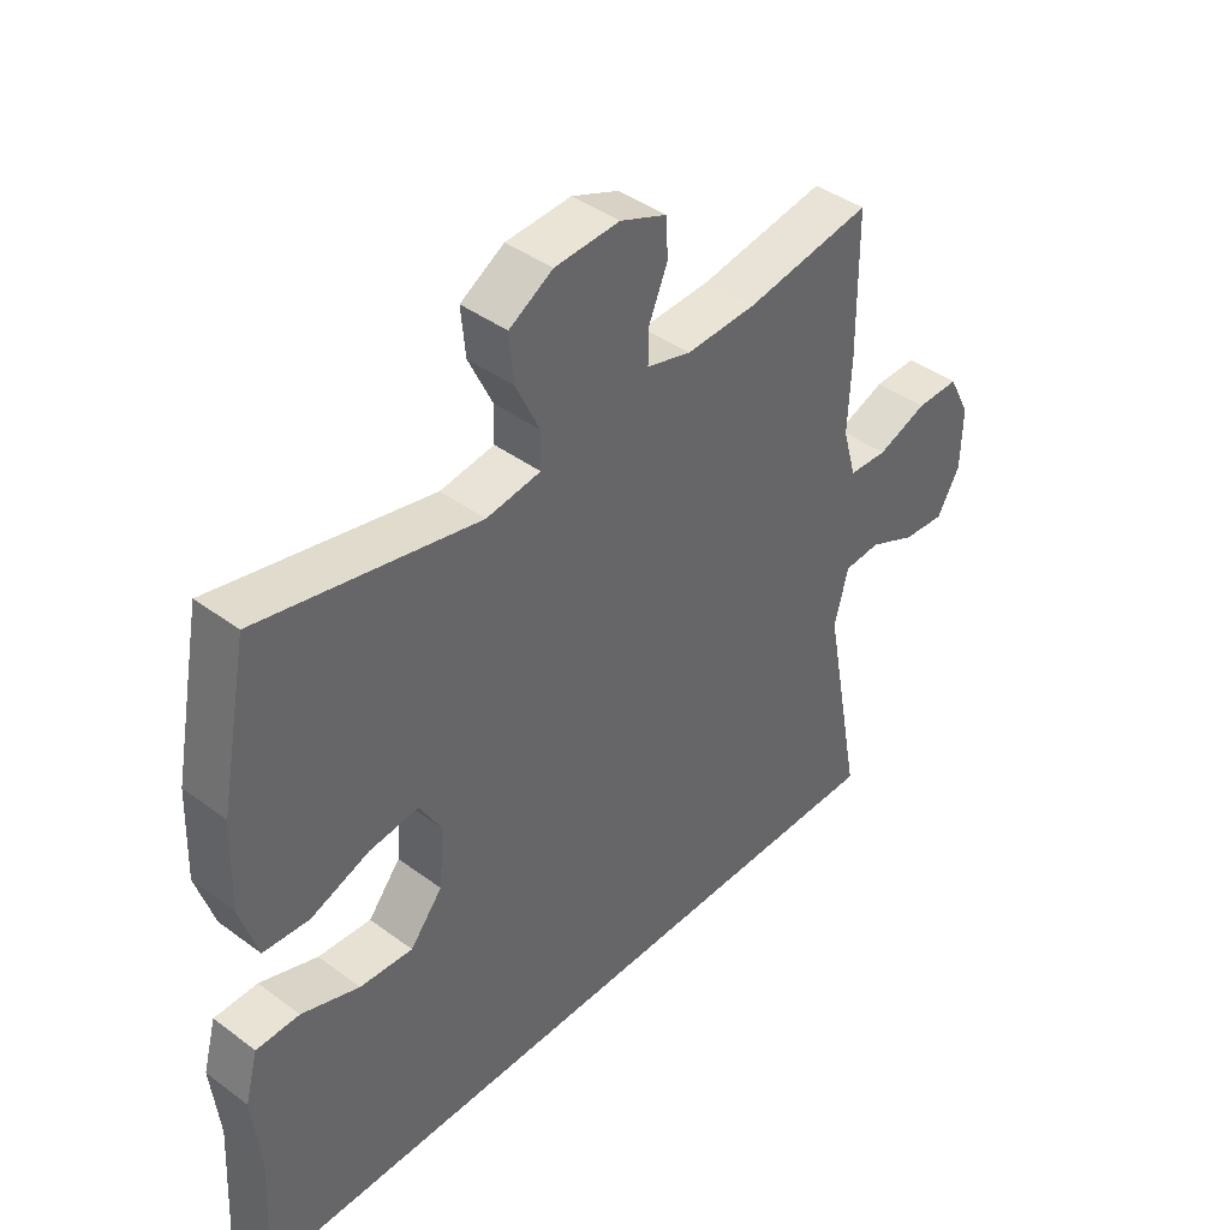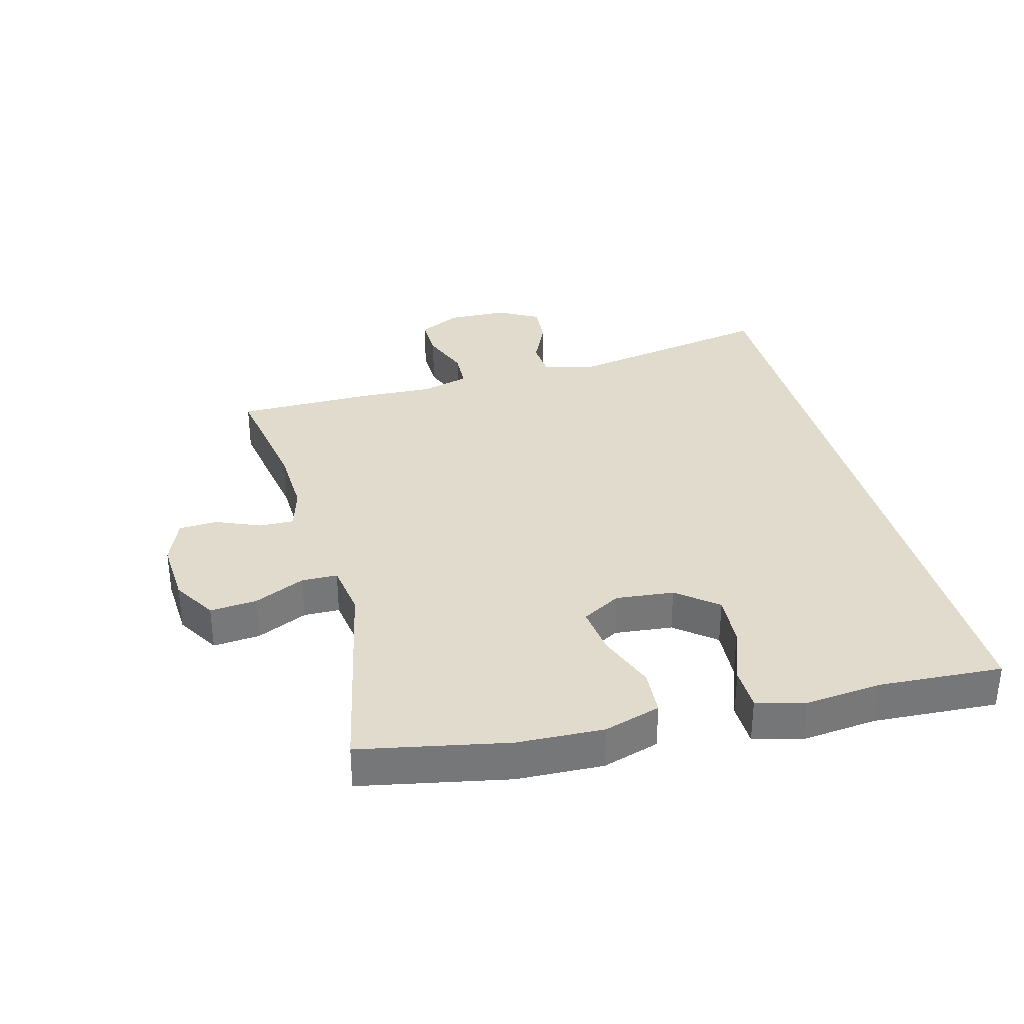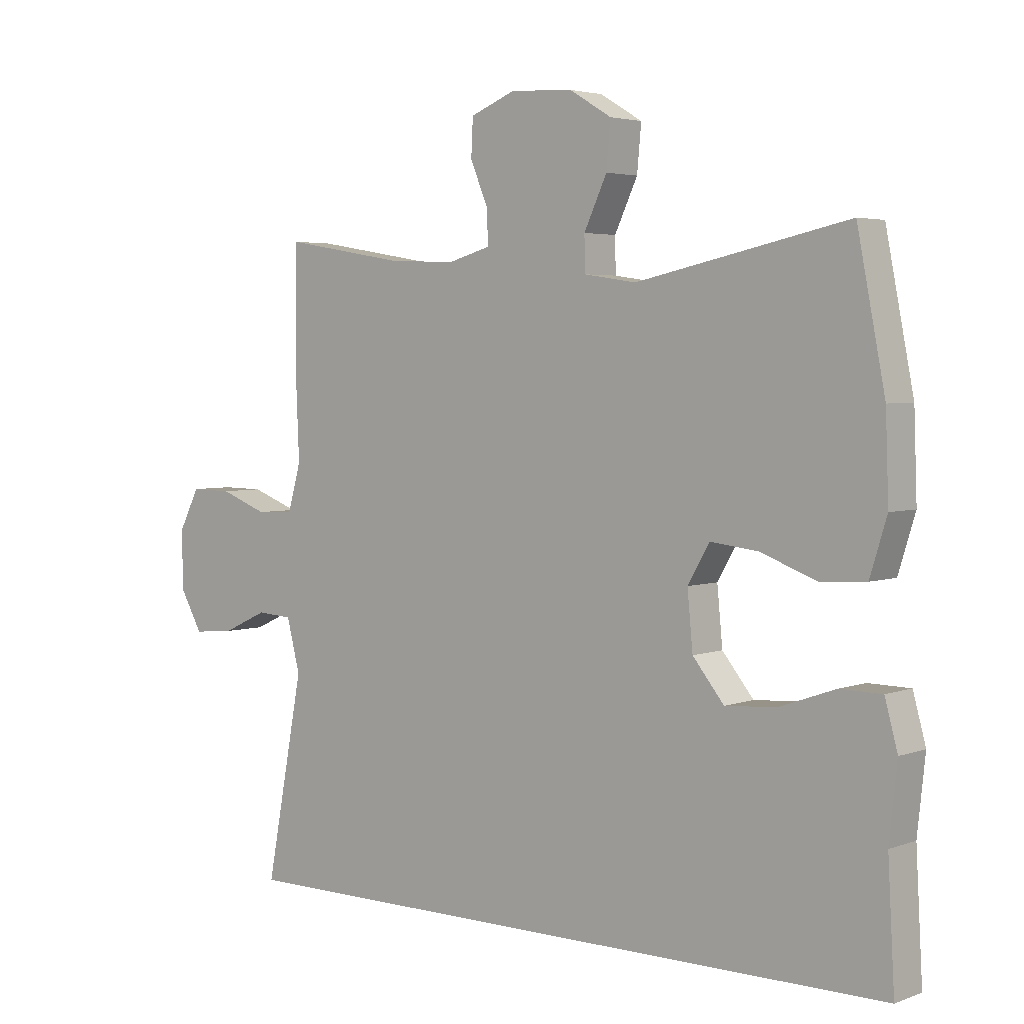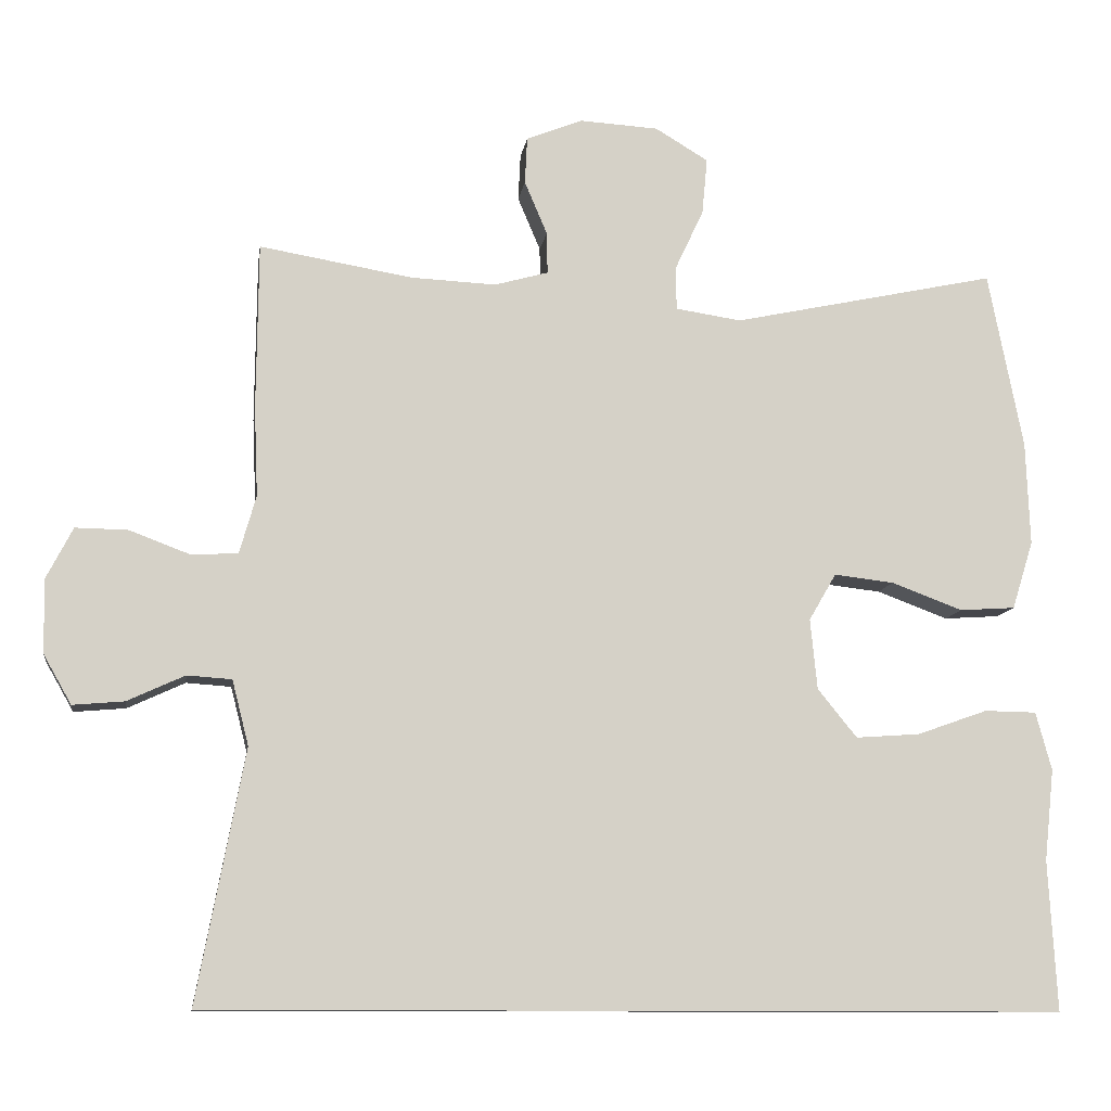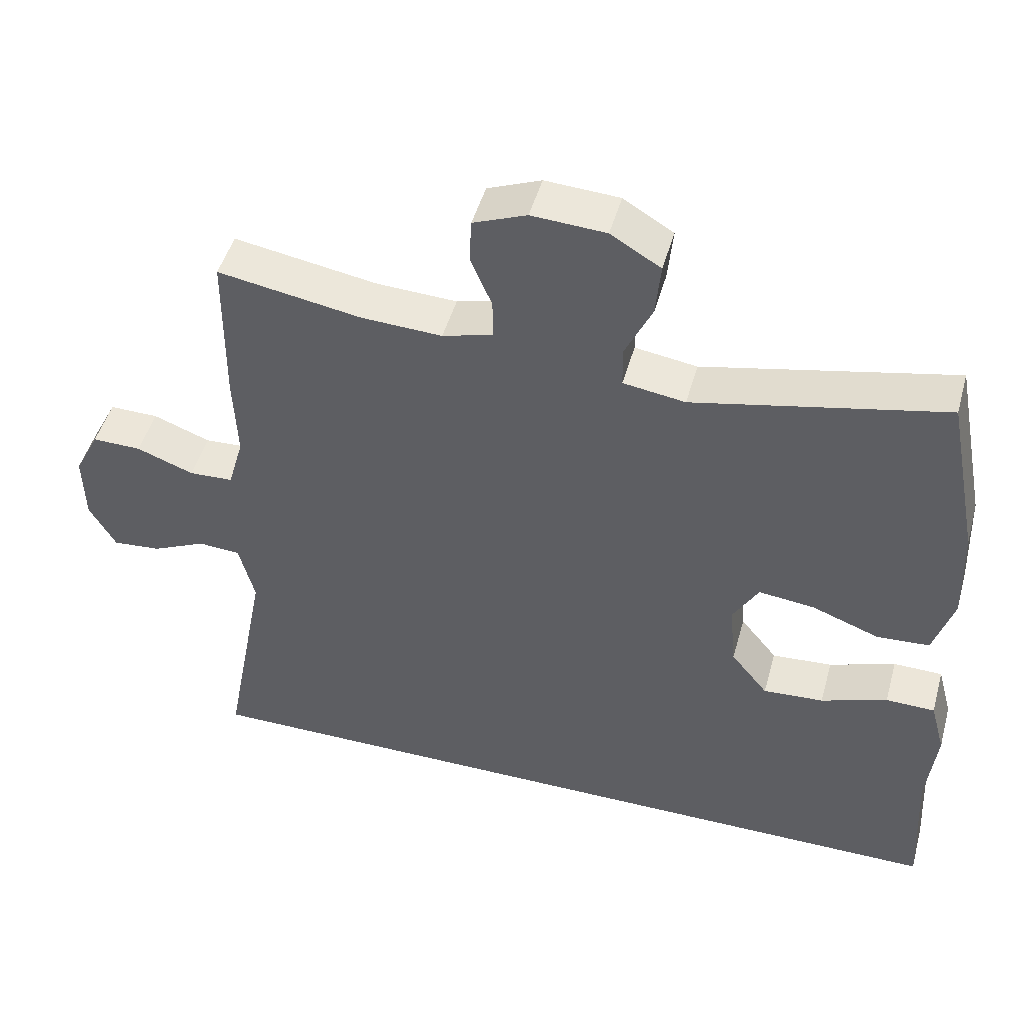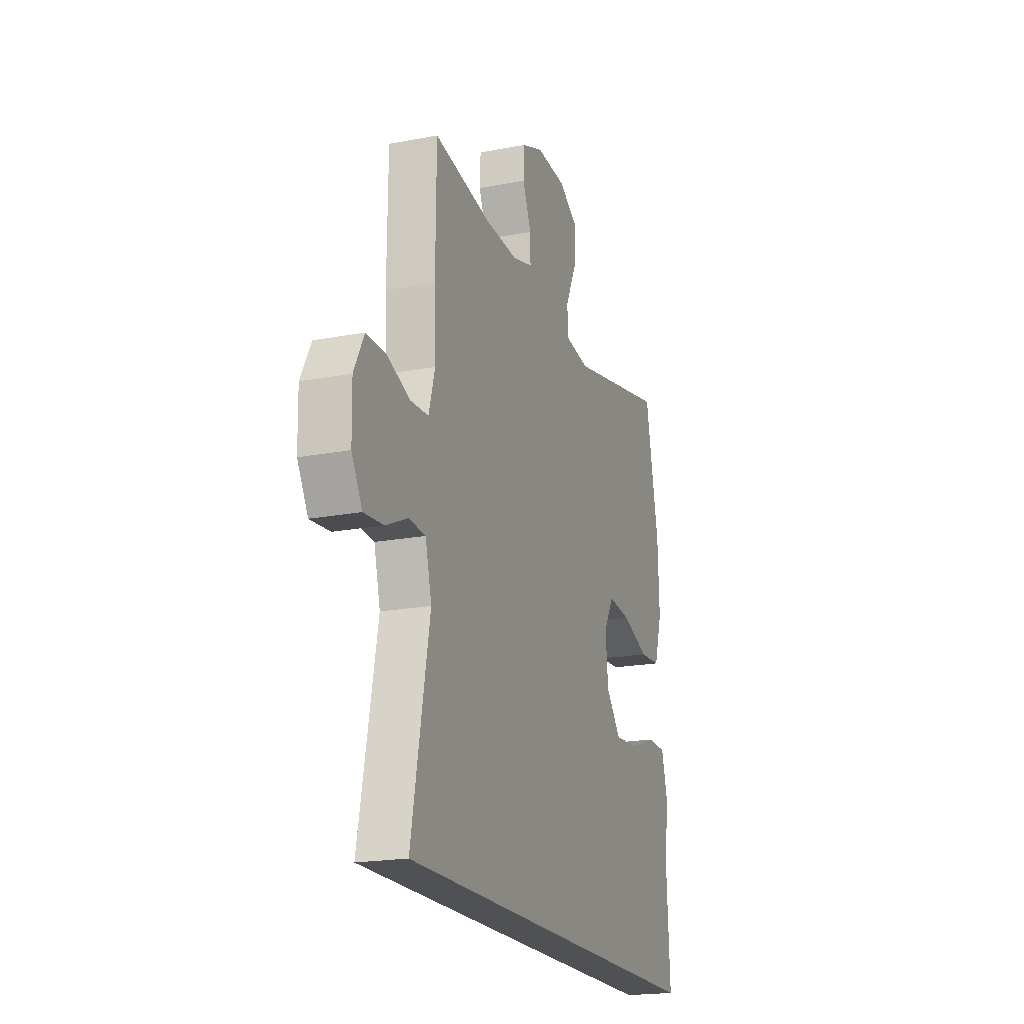
<metadata>
{"format":"obj","ext":"obj","renderer":"f3d","projection":"perspective","resolution":1024,"background":"white","views":[{"elev":41.8,"azim":131.7,"up":"+Z"},{"elev":33.3,"azim":75.2,"up":"+Y"},{"elev":3.7,"azim":39.9,"up":"+Z"},{"elev":-10.8,"azim":-8.3,"up":"+Z"},{"elev":47.8,"azim":15.4,"up":"+Z"},{"elev":-19.8,"azim":-70.5,"up":"+Z"}]}
</metadata>
<code>
v 0.5 0.07 0.5
v 0.546 0.07 0.265
v 0.551 0.07 0.128
v 0.523 0.07 0.038
v 0.449 0.07 0.033
v 0.355 0.07 0.068
v 0.276 0.07 0.077
v 0.24 0.07 0.015
v 0.249 0.07 -0.078
v 0.301 0.07 -0.142
v 0.386 0.07 -0.136
v 0.479 0.07 -0.103
v 0.548 0.07 -0.104
v 0.569 0.07 -0.181
v 0.556 0.07 -0.302
v 0.567 0.07 -0.5
v -0.564 0.07 -0.5
v -0.501 0.07 -0.167
v -0.523 0.07 -0.081
v -0.582 0.07 -0.077
v -0.658 0.07 -0.112
v -0.726 0.07 -0.118
v -0.763 0.07 -0.053
v -0.765 0.07 0.044
v -0.73 0.07 0.112
v -0.661 0.07 0.111
v -0.581 0.07 0.081
v -0.519 0.07 0.084
v -0.497 0.07 0.161
v -0.502 0.07 0.28
v -0.5 0.07 0.5
v -0.298 0.07 0.466
v -0.185 0.07 0.461
v -0.114 0.07 0.481
v -0.115 0.07 0.536
v -0.145 0.07 0.607
v -0.142 0.07 0.669
v -0.067 0.07 0.699
v 0.037 0.07 0.693
v 0.107 0.07 0.651
v 0.1 0.07 0.576
v 0.062 0.07 0.495
v 0.063 0.07 0.438
v 0.15 0.07 0.425
v 0.5 0 0.5
v 0.546 0 0.265
v 0.551 0 0.128
v 0.523 0 0.038
v 0.449 0 0.033
v 0.355 0 0.068
v 0.276 0 0.077
v 0.24 0 0.015
v 0.249 0 -0.078
v 0.301 0 -0.142
v 0.386 0 -0.136
v 0.479 0 -0.103
v 0.548 0 -0.104
v 0.569 0 -0.181
v 0.556 0 -0.302
v 0.567 0 -0.5
v -0.564 0 -0.5
v -0.501 0 -0.167
v -0.523 0 -0.081
v -0.582 0 -0.077
v -0.658 0 -0.112
v -0.726 0 -0.118
v -0.763 0 -0.053
v -0.765 0 0.044
v -0.73 0 0.112
v -0.661 0 0.111
v -0.581 0 0.081
v -0.519 0 0.084
v -0.497 0 0.161
v -0.502 0 0.28
v -0.5 0 0.5
v -0.298 0 0.466
v -0.185 0 0.461
v -0.114 0 0.481
v -0.115 0 0.536
v -0.145 0 0.607
v -0.142 0 0.669
v -0.067 0 0.699
v 0.037 0 0.693
v 0.107 0 0.651
v 0.1 0 0.576
v 0.062 0 0.495
v 0.063 0 0.438
v 0.15 0 0.425
f 39 40 41 42
f 39 42 43
f 38 39 43
f 35 36 37 38
f 34 35 38 43
f 33 34 43
f 32 33 43 44
f 29 30 31 32
f 28 29 32 44
f 24 25 26 27
f 24 27 28
f 23 24 28
f 20 21 22 23
f 19 20 23 28
f 18 19 28 44
f 15 16 17 18
f 11 12 13 14
f 10 11 14 15
f 3 4 5 6
f 3 6 7
f 2 3 7
f 1 2 7
f 44 1 7 8
f 10 15 18
f 9 10 18
f 8 9 18 44
f 86 85 84 83
f 87 86 83
f 87 83 82
f 82 81 80 79
f 87 82 79 78
f 87 78 77
f 88 87 77 76
f 76 75 74 73
f 88 76 73 72
f 71 70 69 68
f 72 71 68
f 72 68 67
f 67 66 65 64
f 72 67 64 63
f 88 72 63 62
f 62 61 60 59
f 58 57 56 55
f 59 58 55 54
f 50 49 48 47
f 51 50 47
f 51 47 46
f 51 46 45
f 52 51 45 88
f 62 59 54
f 62 54 53
f 88 62 53 52
f 1 45 46 2
f 2 46 47 3
f 3 47 48 4
f 4 48 49 5
f 5 49 50 6
f 6 50 51 7
f 7 51 52 8
f 8 52 53 9
f 9 53 54 10
f 10 54 55 11
f 11 55 56 12
f 12 56 57 13
f 13 57 58 14
f 14 58 59 15
f 15 59 60 16
f 16 60 61 17
f 17 61 62 18
f 18 62 63 19
f 19 63 64 20
f 20 64 65 21
f 21 65 66 22
f 22 66 67 23
f 23 67 68 24
f 24 68 69 25
f 25 69 70 26
f 26 70 71 27
f 27 71 72 28
f 28 72 73 29
f 29 73 74 30
f 30 74 75 31
f 31 75 76 32
f 32 76 77 33
f 33 77 78 34
f 34 78 79 35
f 35 79 80 36
f 36 80 81 37
f 37 81 82 38
f 38 82 83 39
f 39 83 84 40
f 40 84 85 41
f 41 85 86 42
f 42 86 87 43
f 43 87 88 44
f 44 88 45 1

</code>
